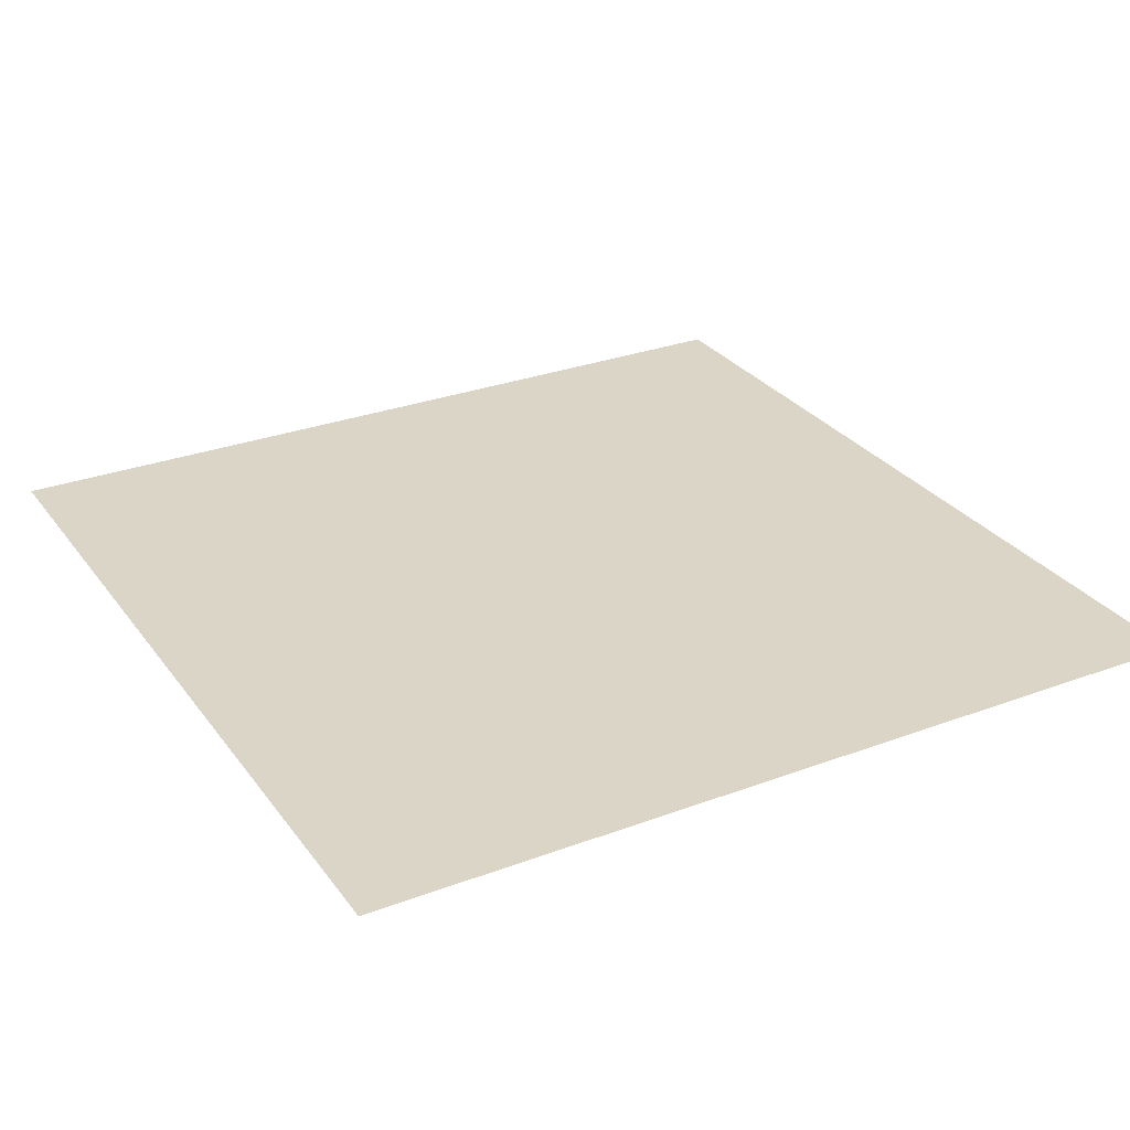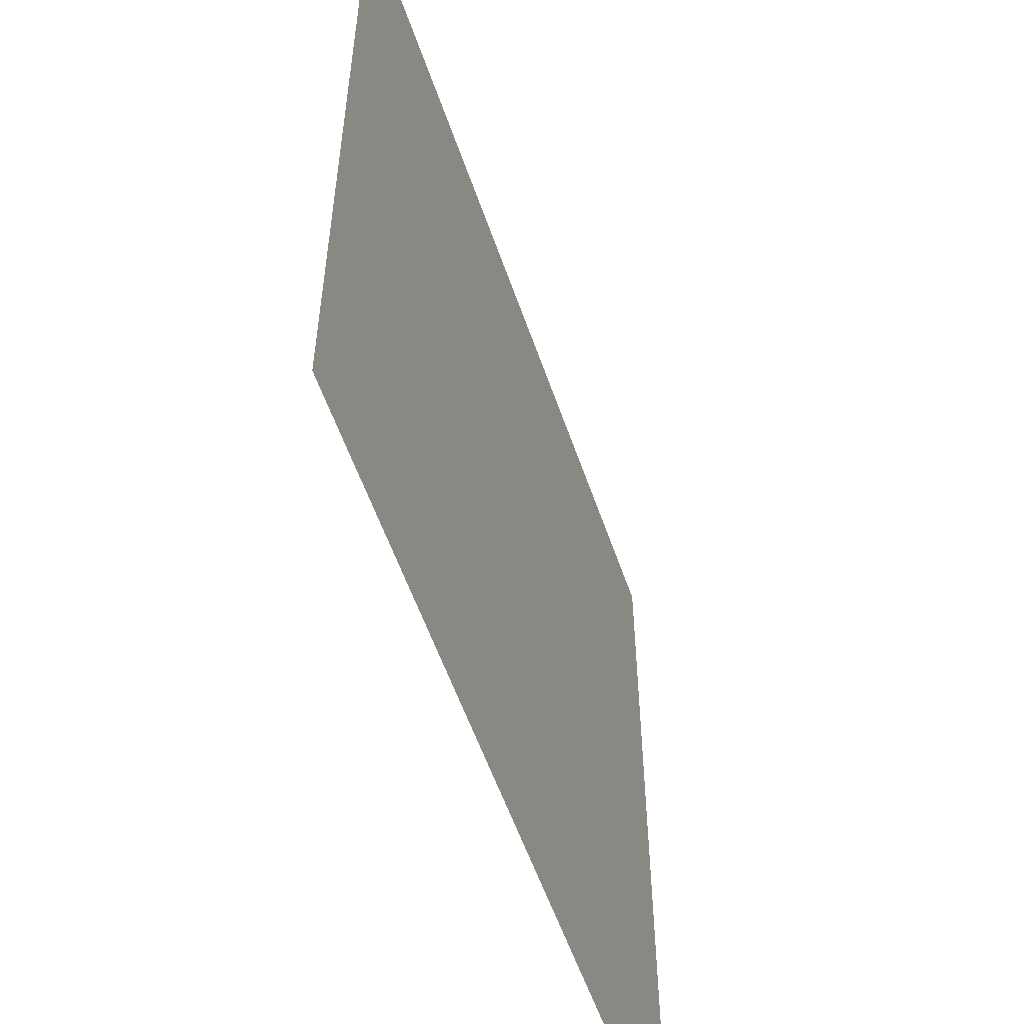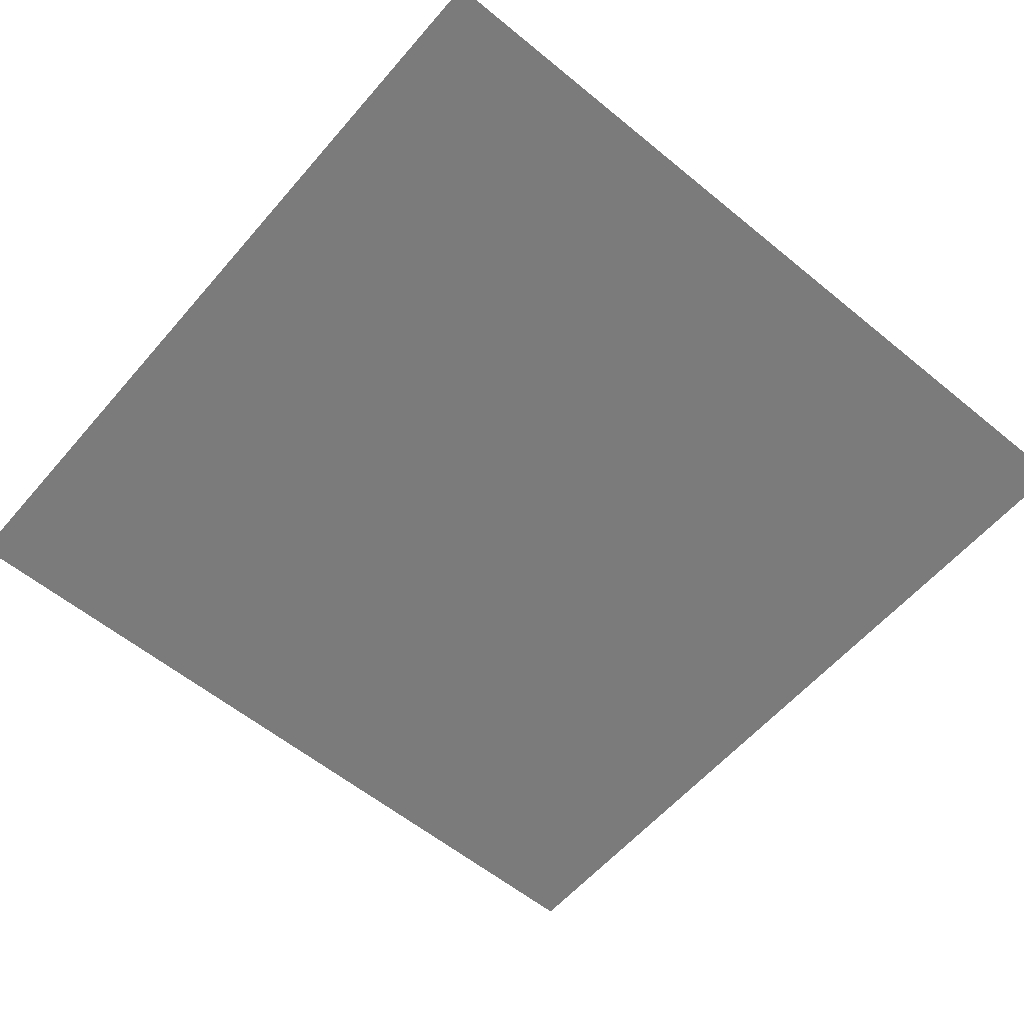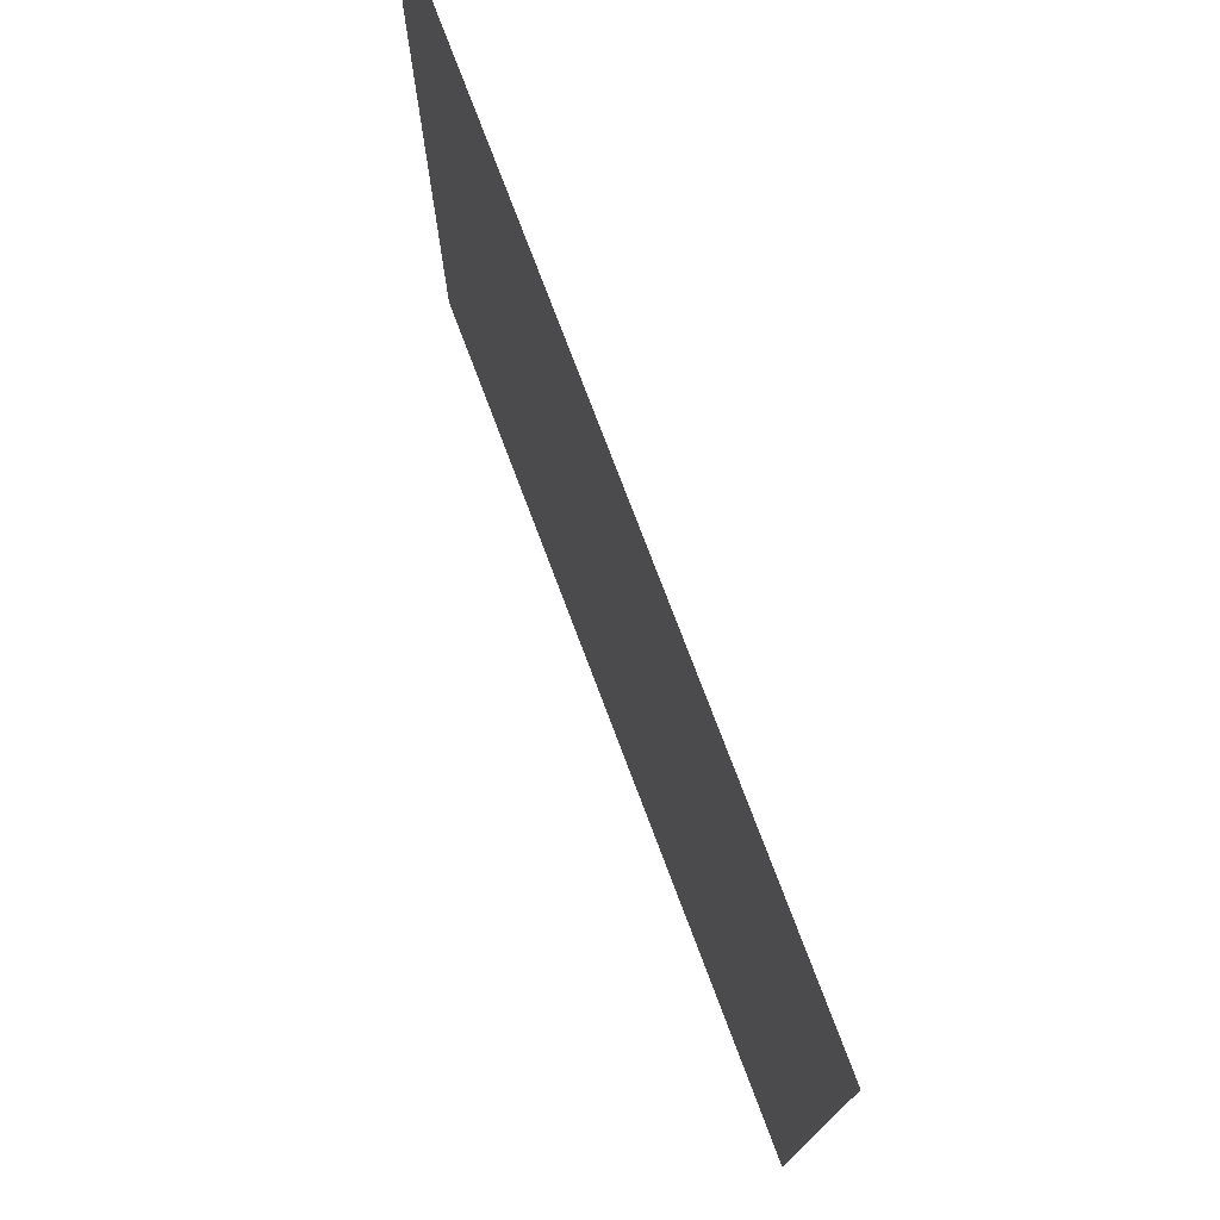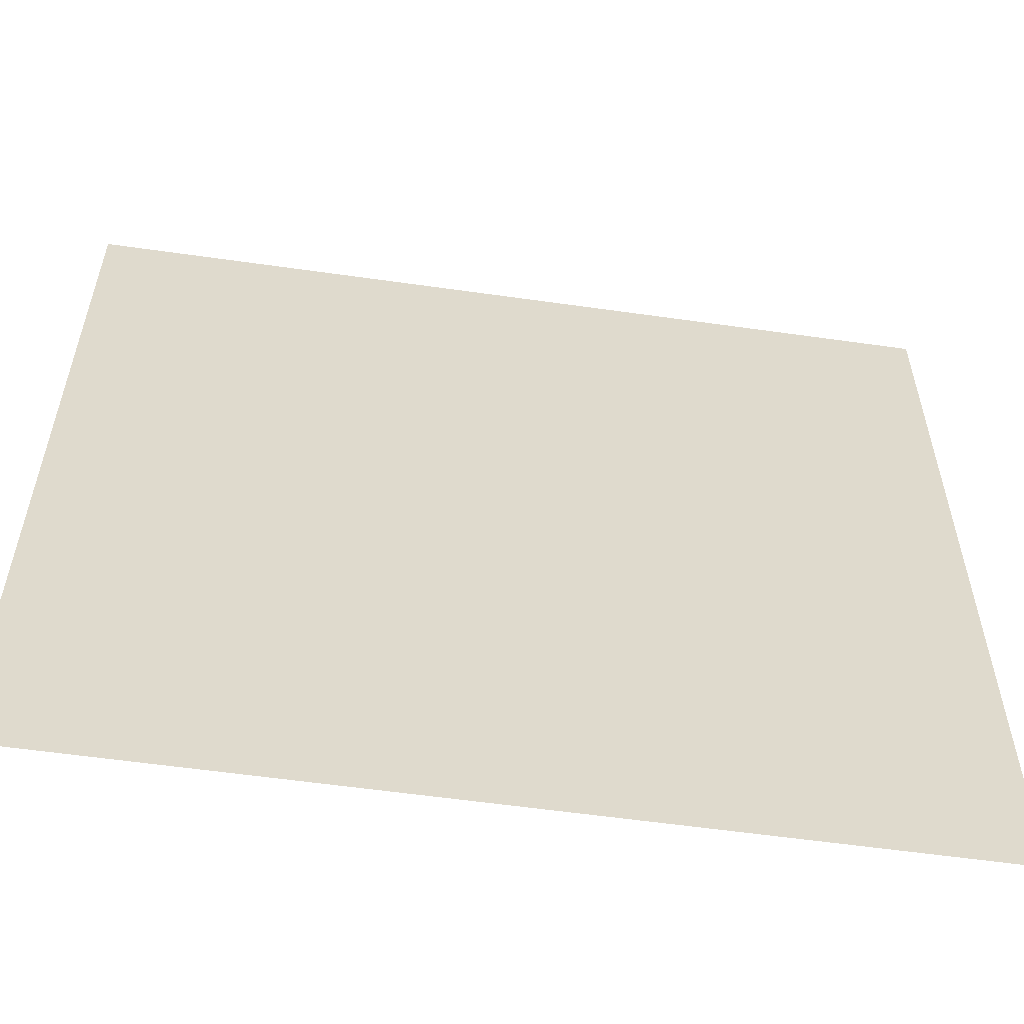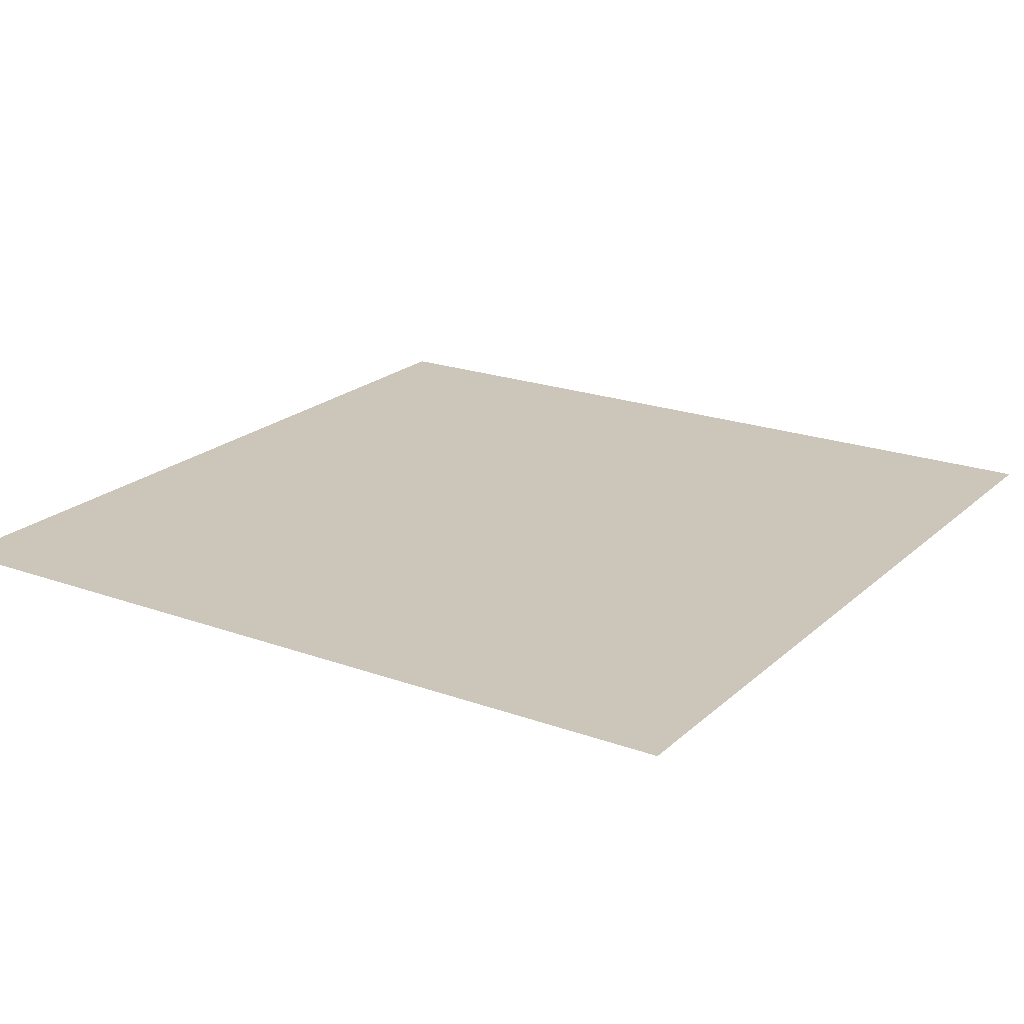
<metadata>
{"format":"obj","ext":"obj","renderer":"f3d","projection":"perspective","resolution":1024,"background":"white","views":[{"elev":29.0,"azim":-119.1,"up":"+Z"},{"elev":-56.1,"azim":-71.2,"up":"+Y"},{"elev":-58.4,"azim":139.7,"up":"+Z"},{"elev":76.5,"azim":69.3,"up":"+Y"},{"elev":-57.8,"azim":-8.4,"up":"+Y"},{"elev":20.9,"azim":123.0,"up":"+Z"}]}
</metadata>
<code>
o Plane.001_Plane.003
v -1 -1 0
v 1 -1 0
v -1 1 0
v 1 1 0
f 1 2 4 3

</code>
